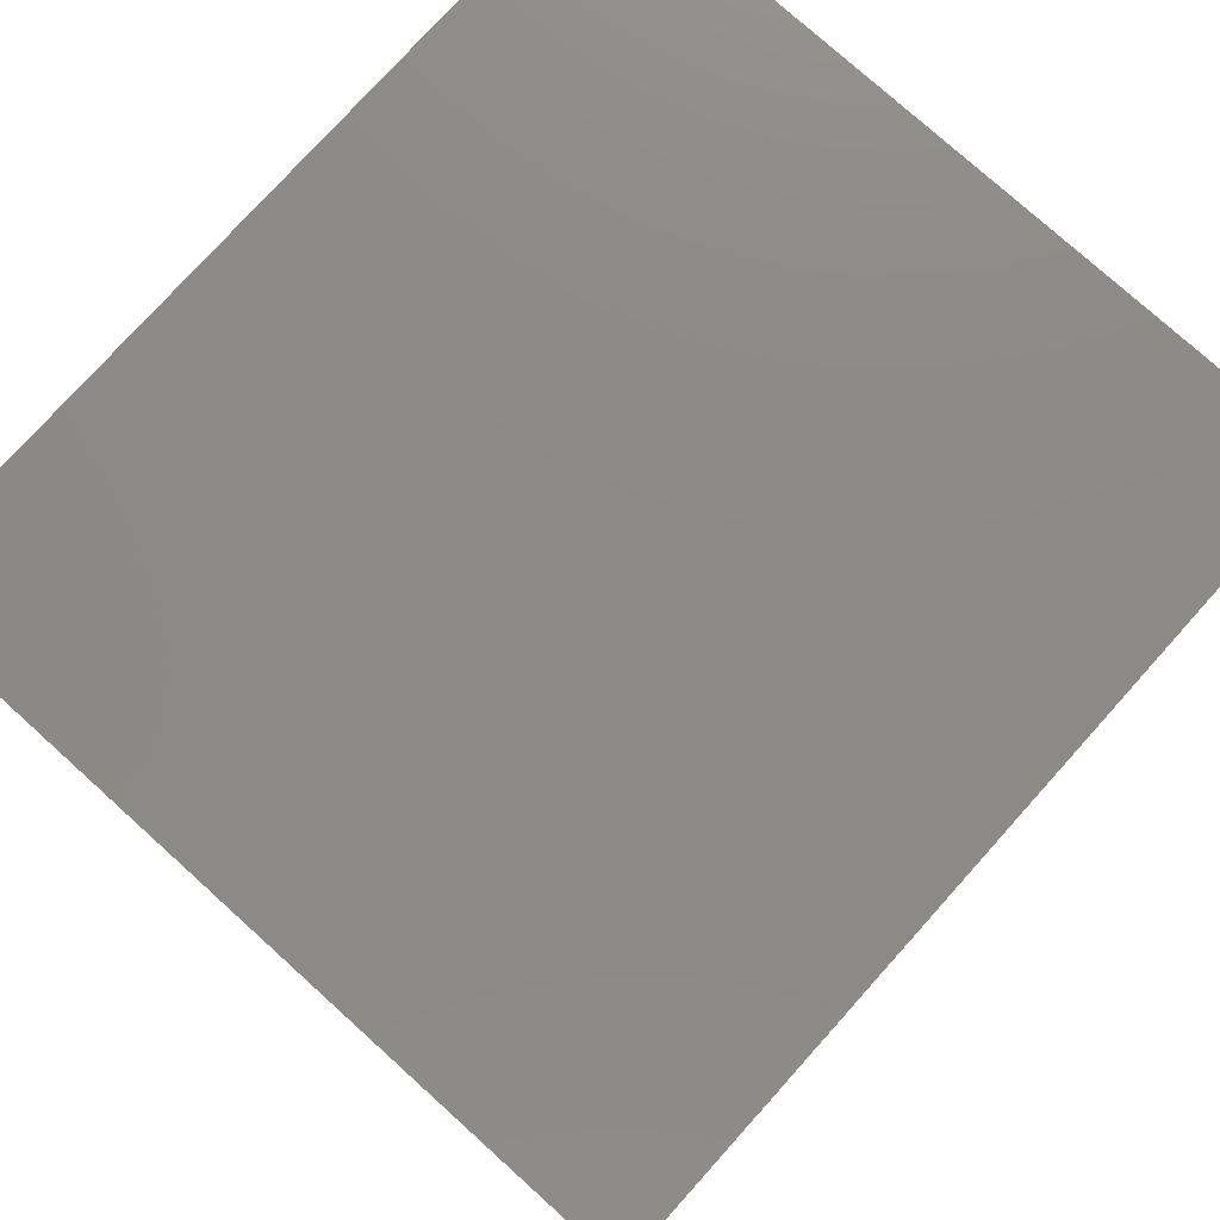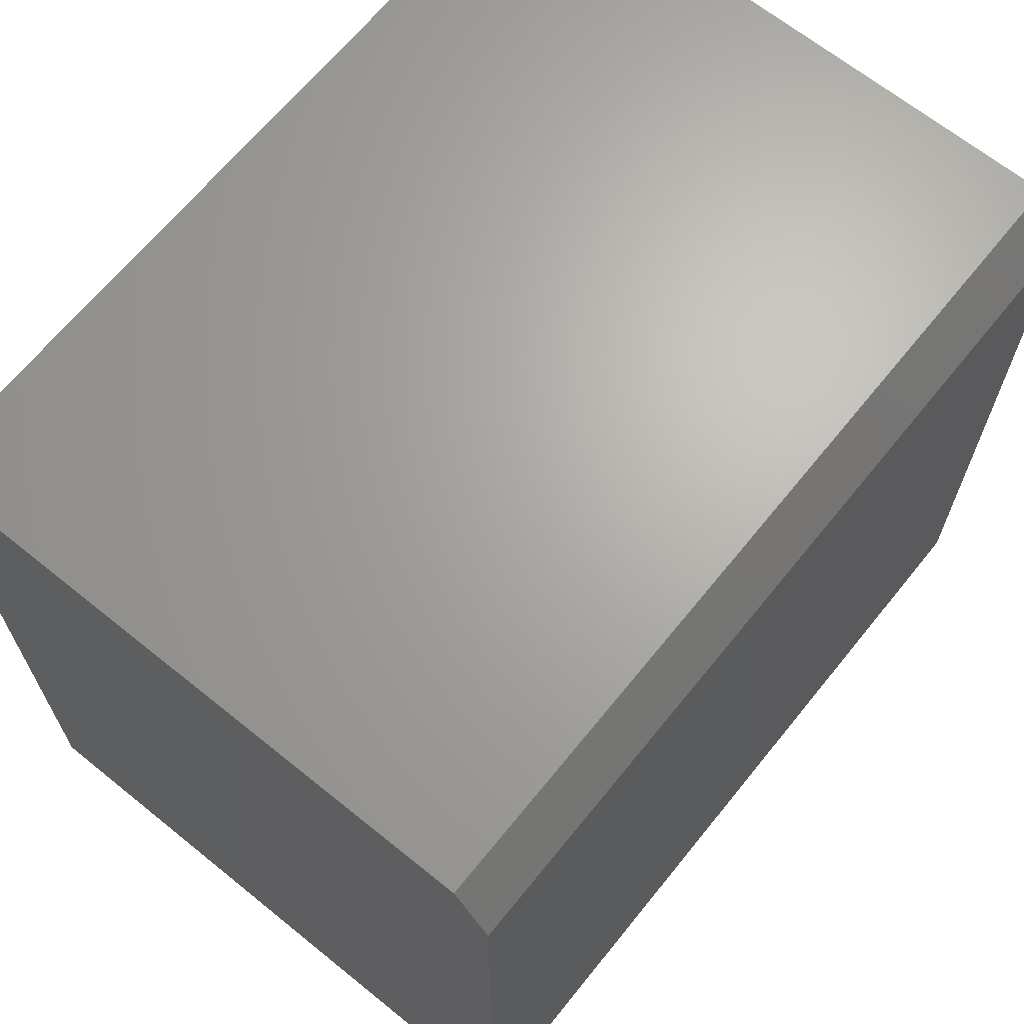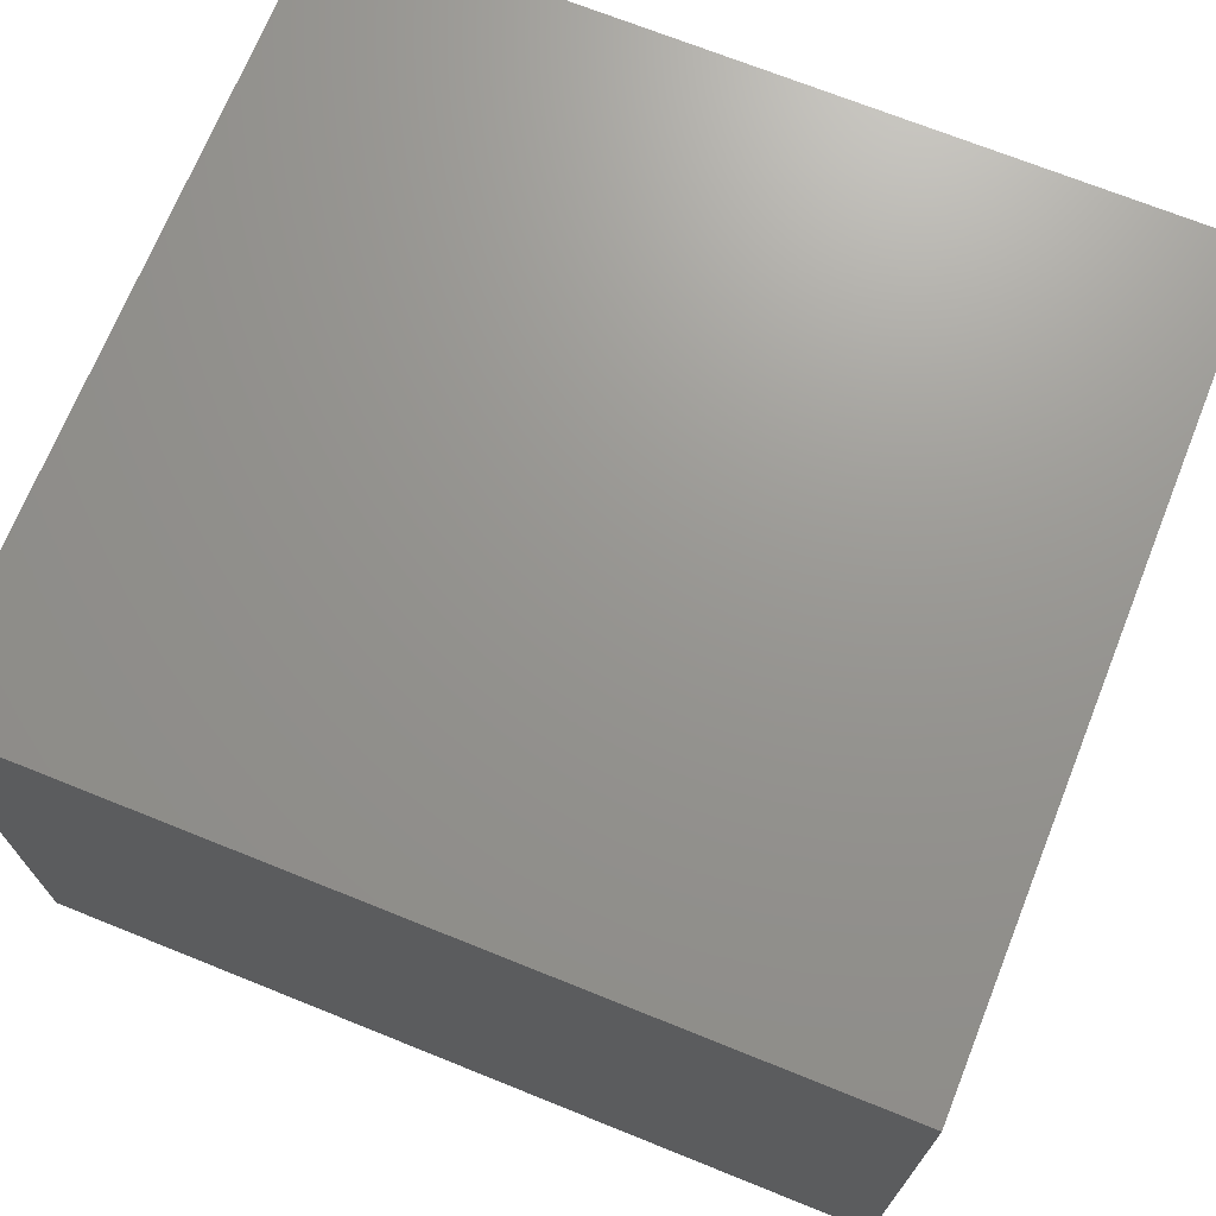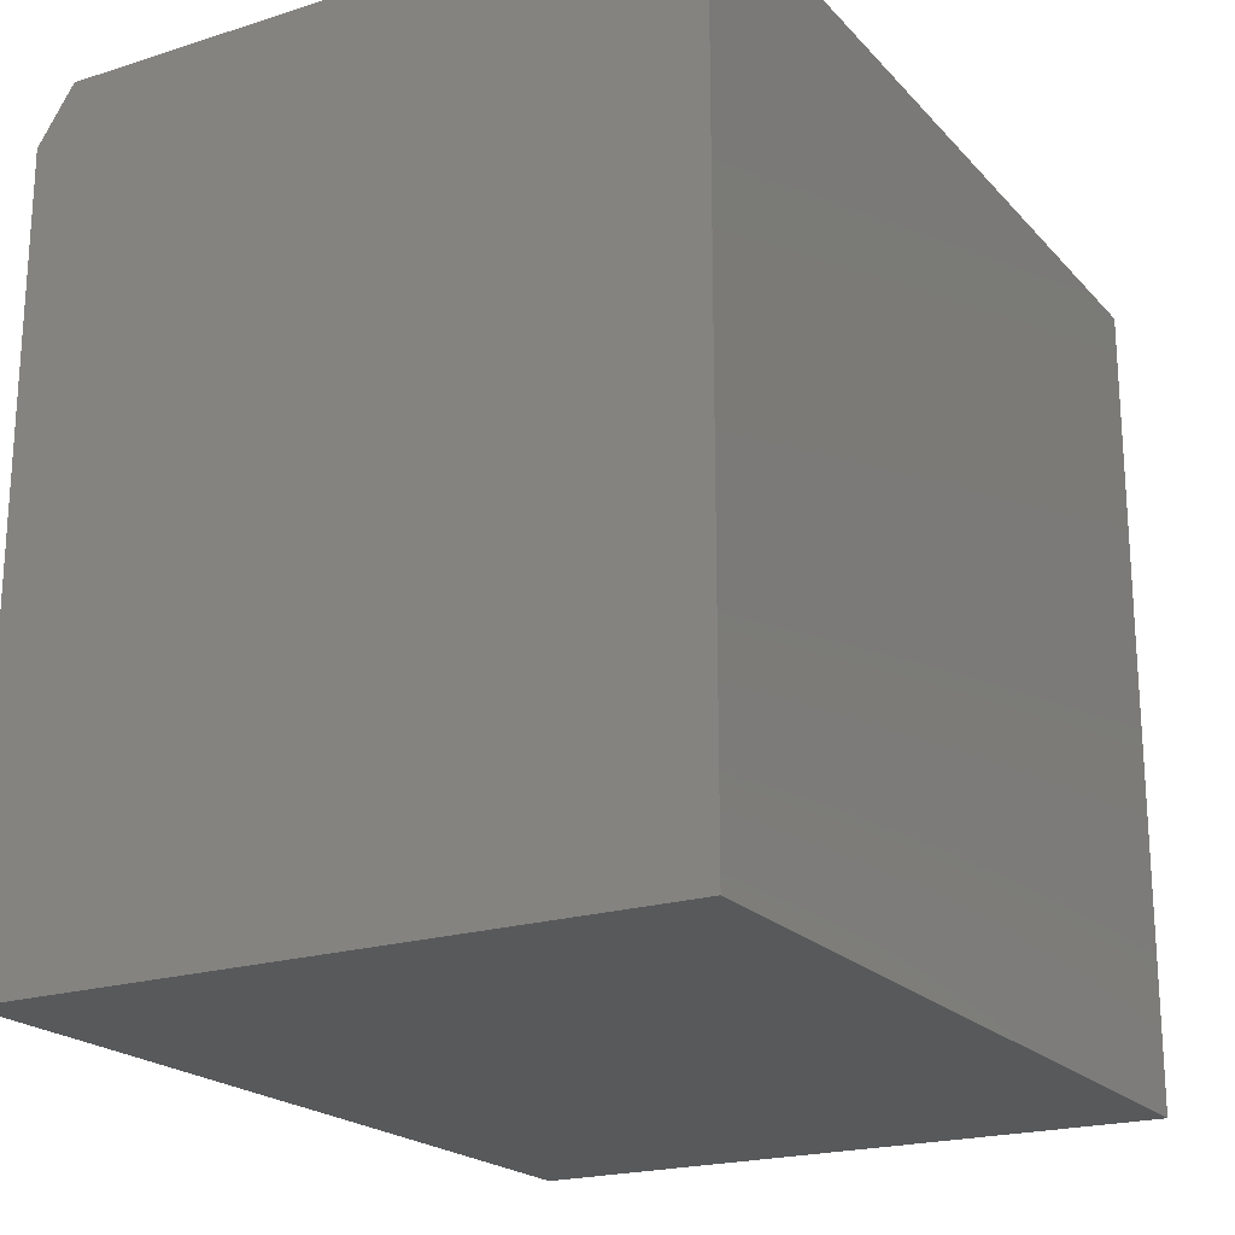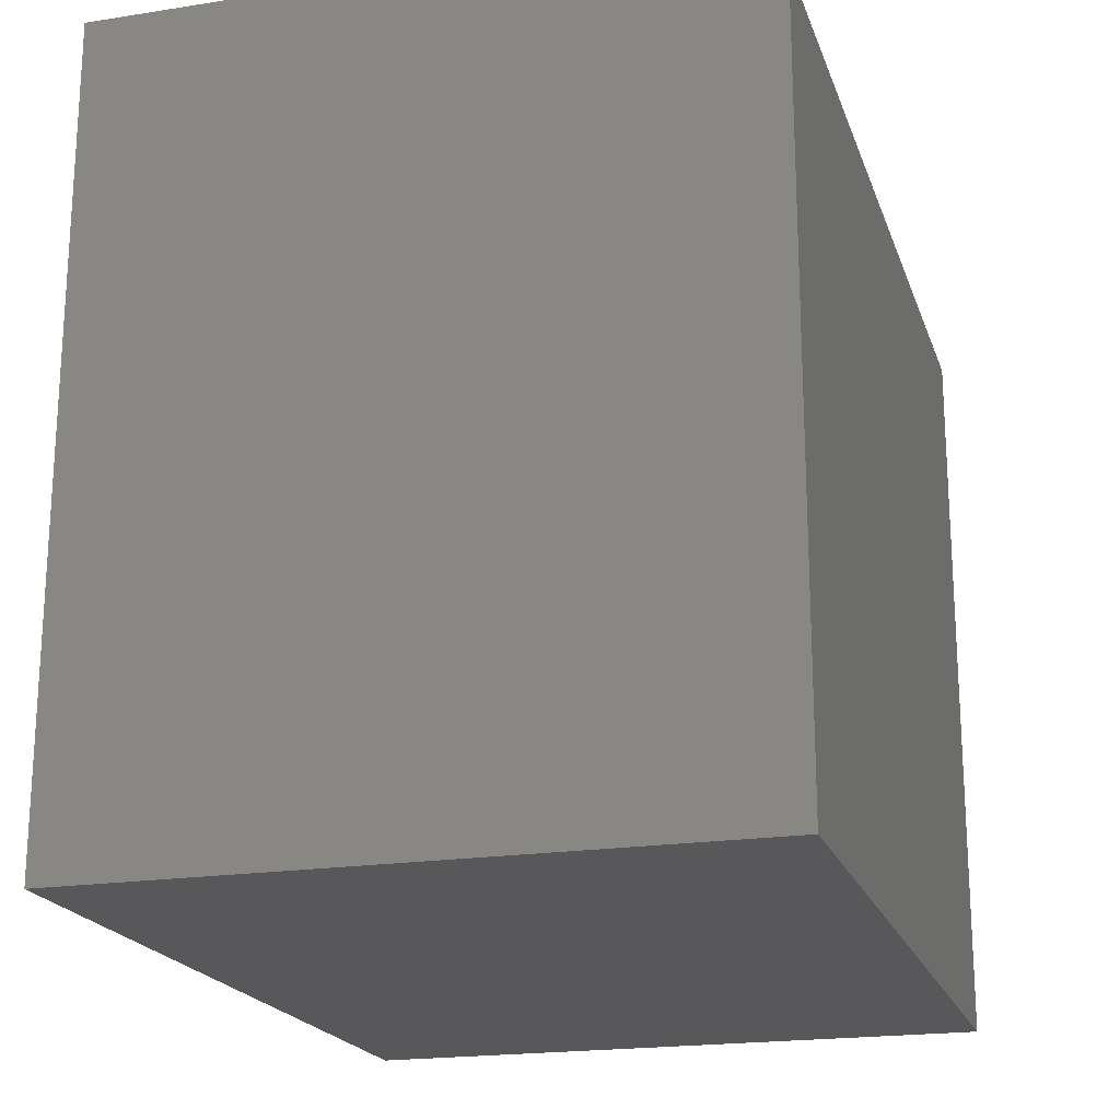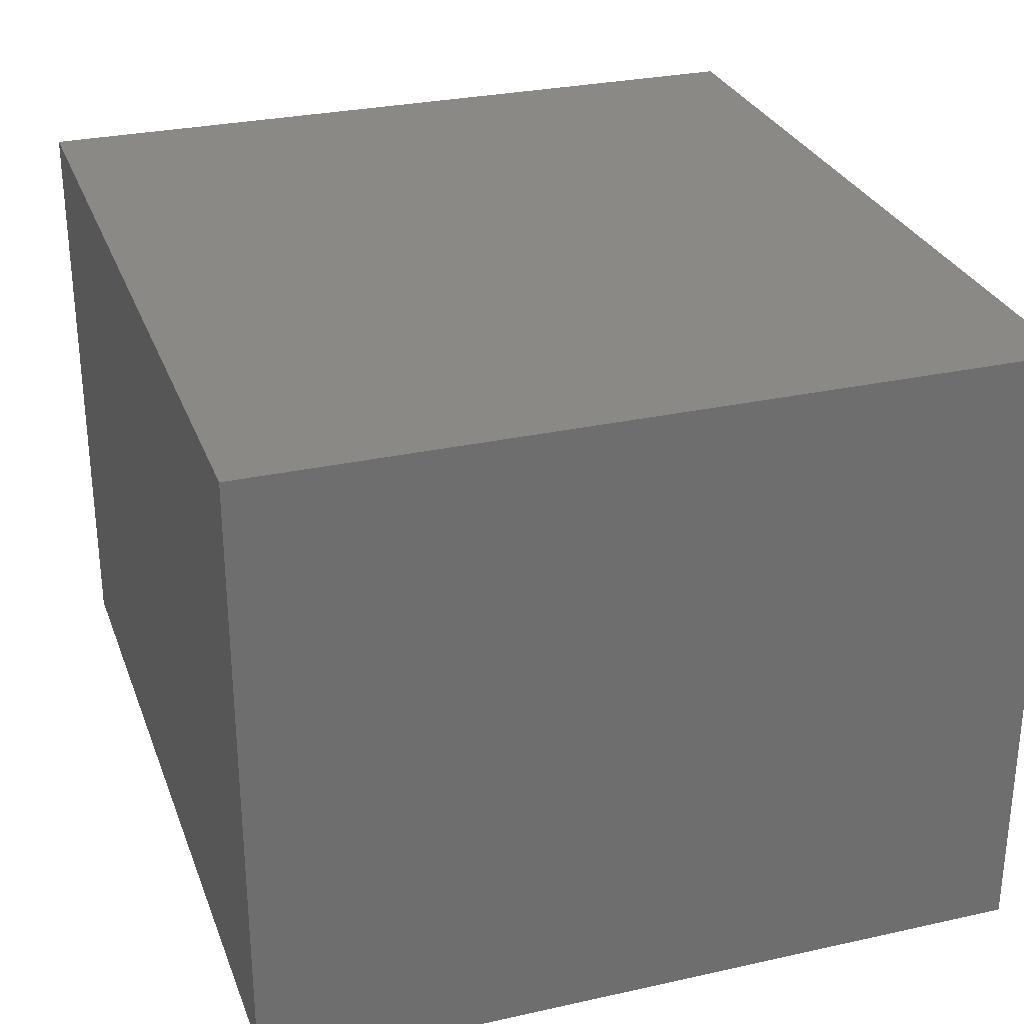
<metadata>
{"format":"stl","ext":"stl","renderer":"f3d","projection":"perspective","resolution":1024,"background":"white","views":[{"elev":77.6,"azim":-48.0,"up":"+Y"},{"elev":66.6,"azim":-51.0,"up":"+Z"},{"elev":70.6,"azim":21.9,"up":"+Y"},{"elev":-20.8,"azim":119.6,"up":"+Z"},{"elev":-20.0,"azim":-73.9,"up":"+Z"},{"elev":28.9,"azim":71.7,"up":"+Y"}]}
</metadata>
<code>
# stl→obj: 10 verts, 16 faces
v 0 -0.5625 0
v 0.75 -0.5625 -4.592e-17
v 3.967e-17 -0.5625 0.6479
v 0.75 -0.5625 0.6479
v 0 0 0
v 4.254e-17 0 0.6947
v 0 -0.5312 0.6947
v 0.75 -0.5312 0.6947
v 0.75 0 0.6947
v 0.75 0 -4.592e-17
f 1 2 3
f 3 2 4
f 5 1 6
f 6 1 3
f 6 3 7
f 8 9 7
f 7 9 6
f 2 10 4
f 4 10 9
f 4 9 8
f 3 4 7
f 7 4 8
f 5 6 10
f 10 6 9
f 1 5 2
f 2 5 10

</code>
